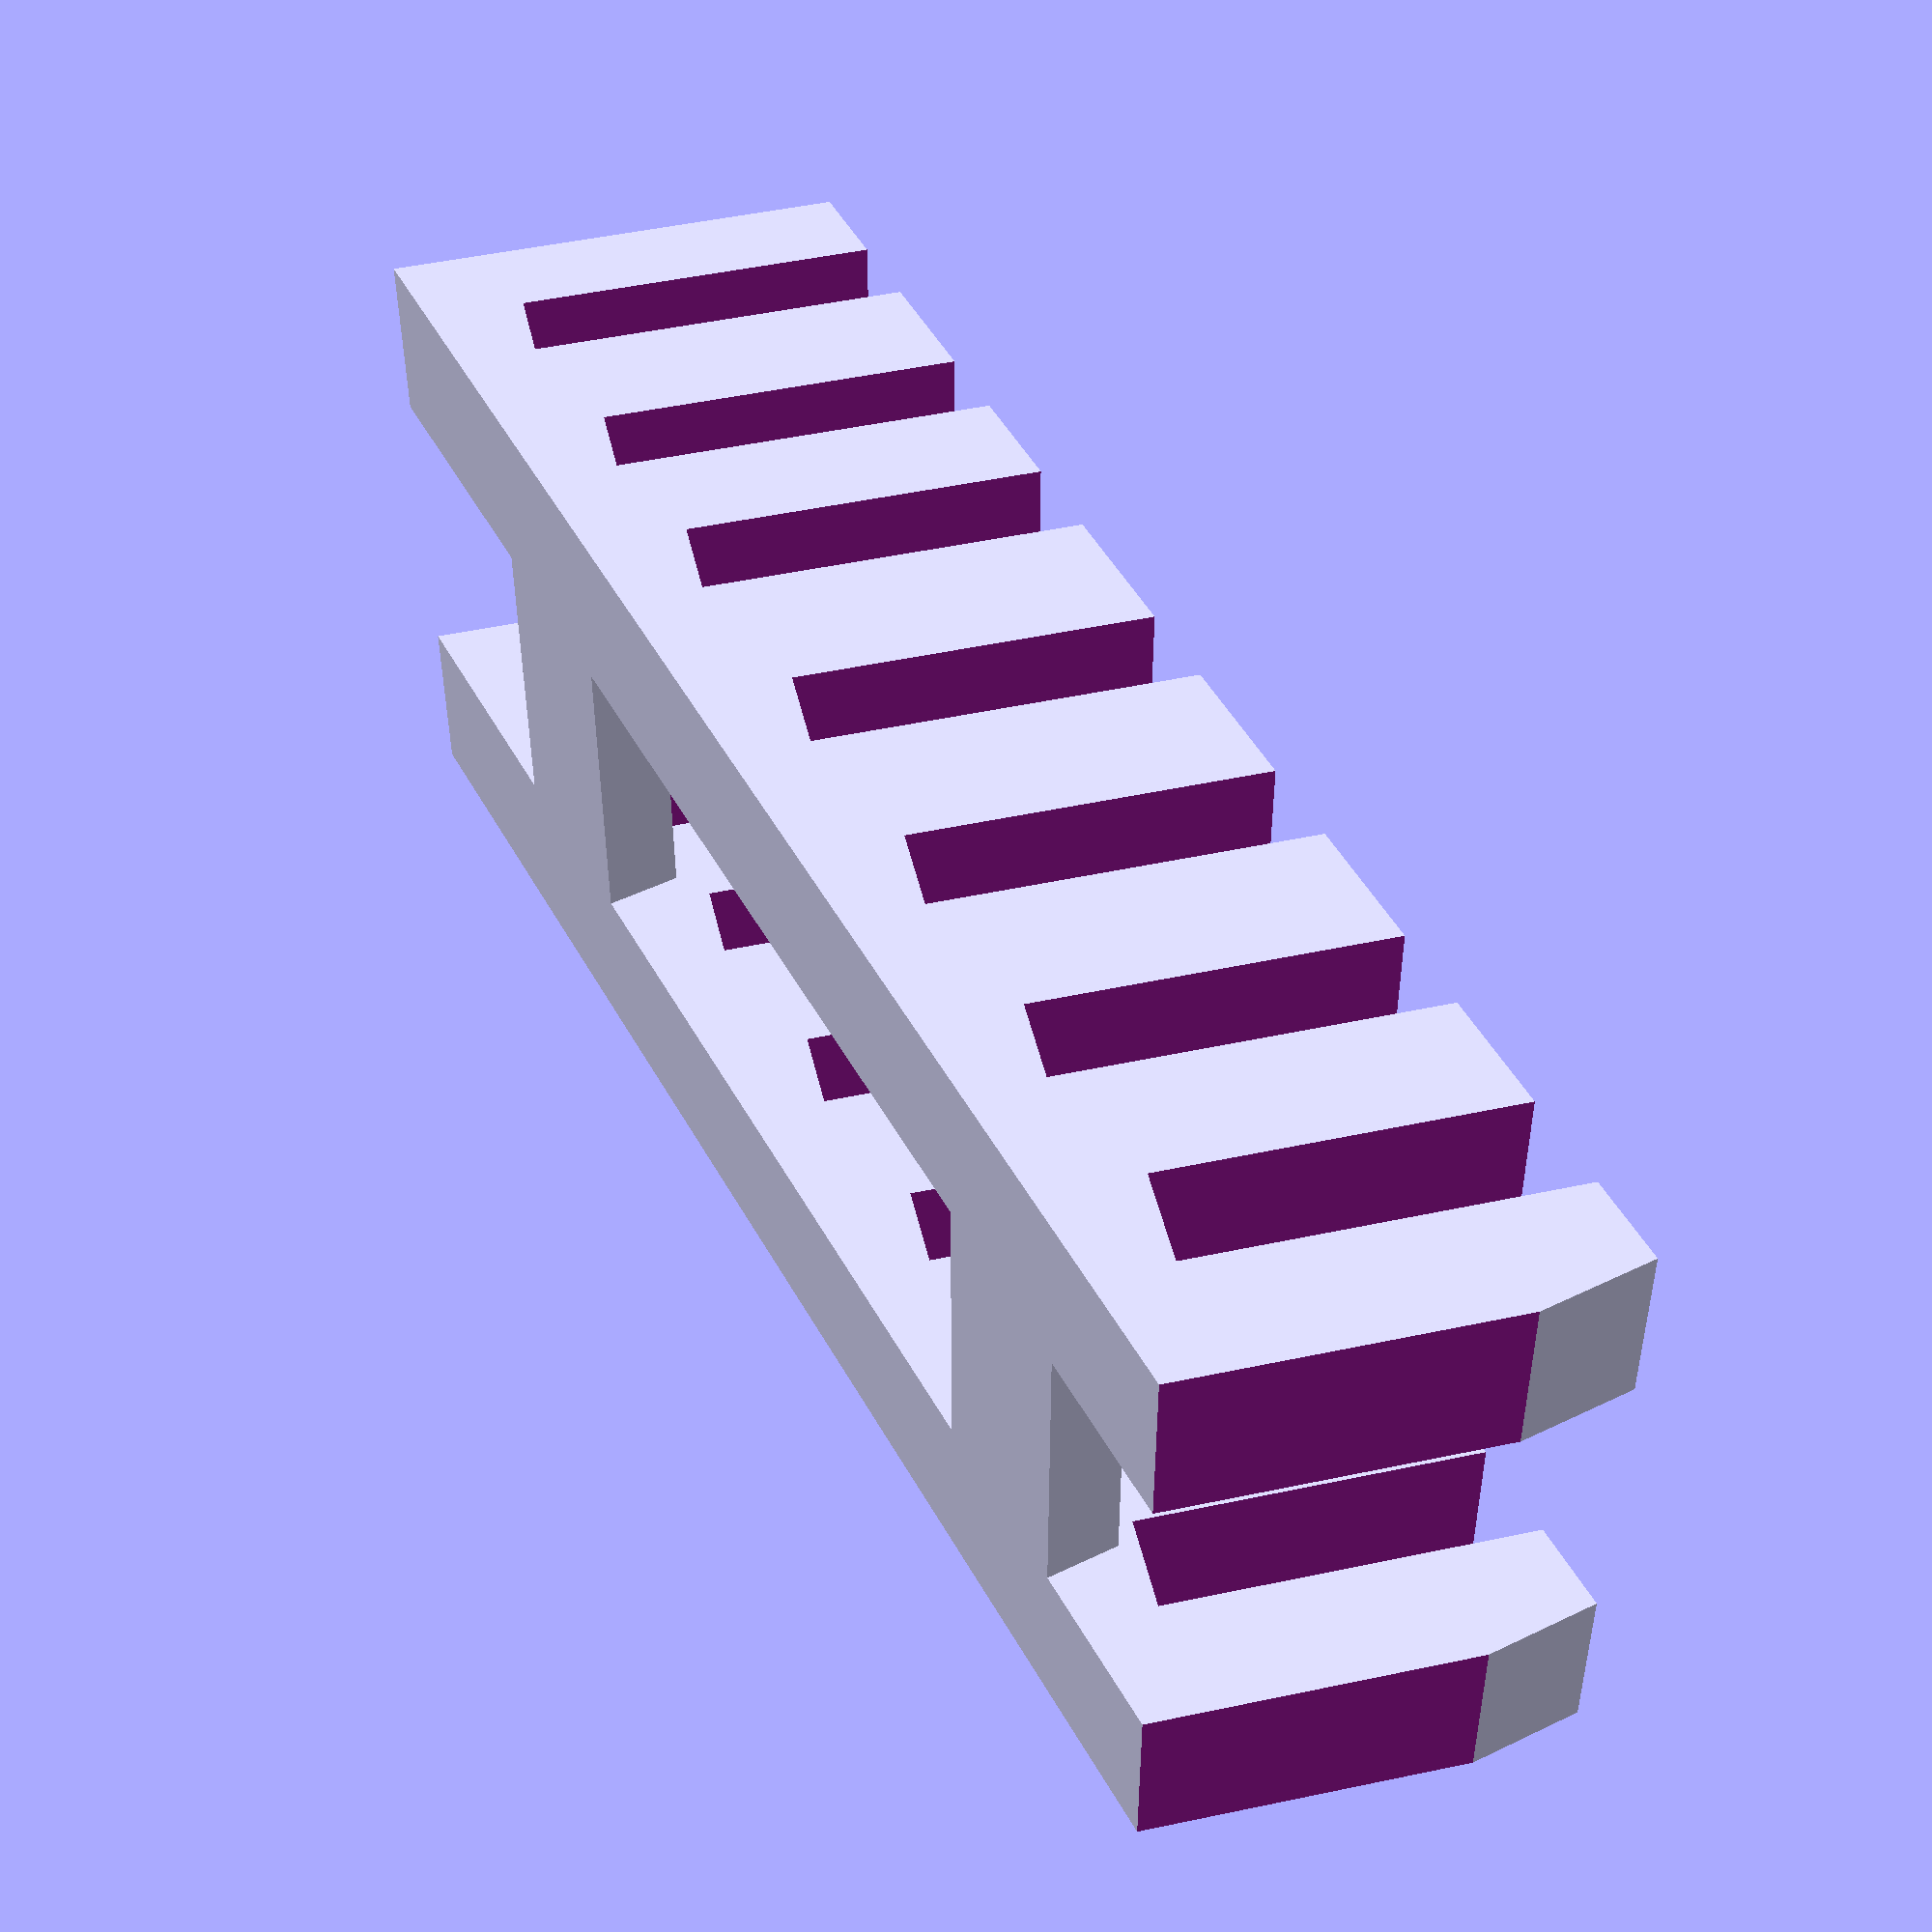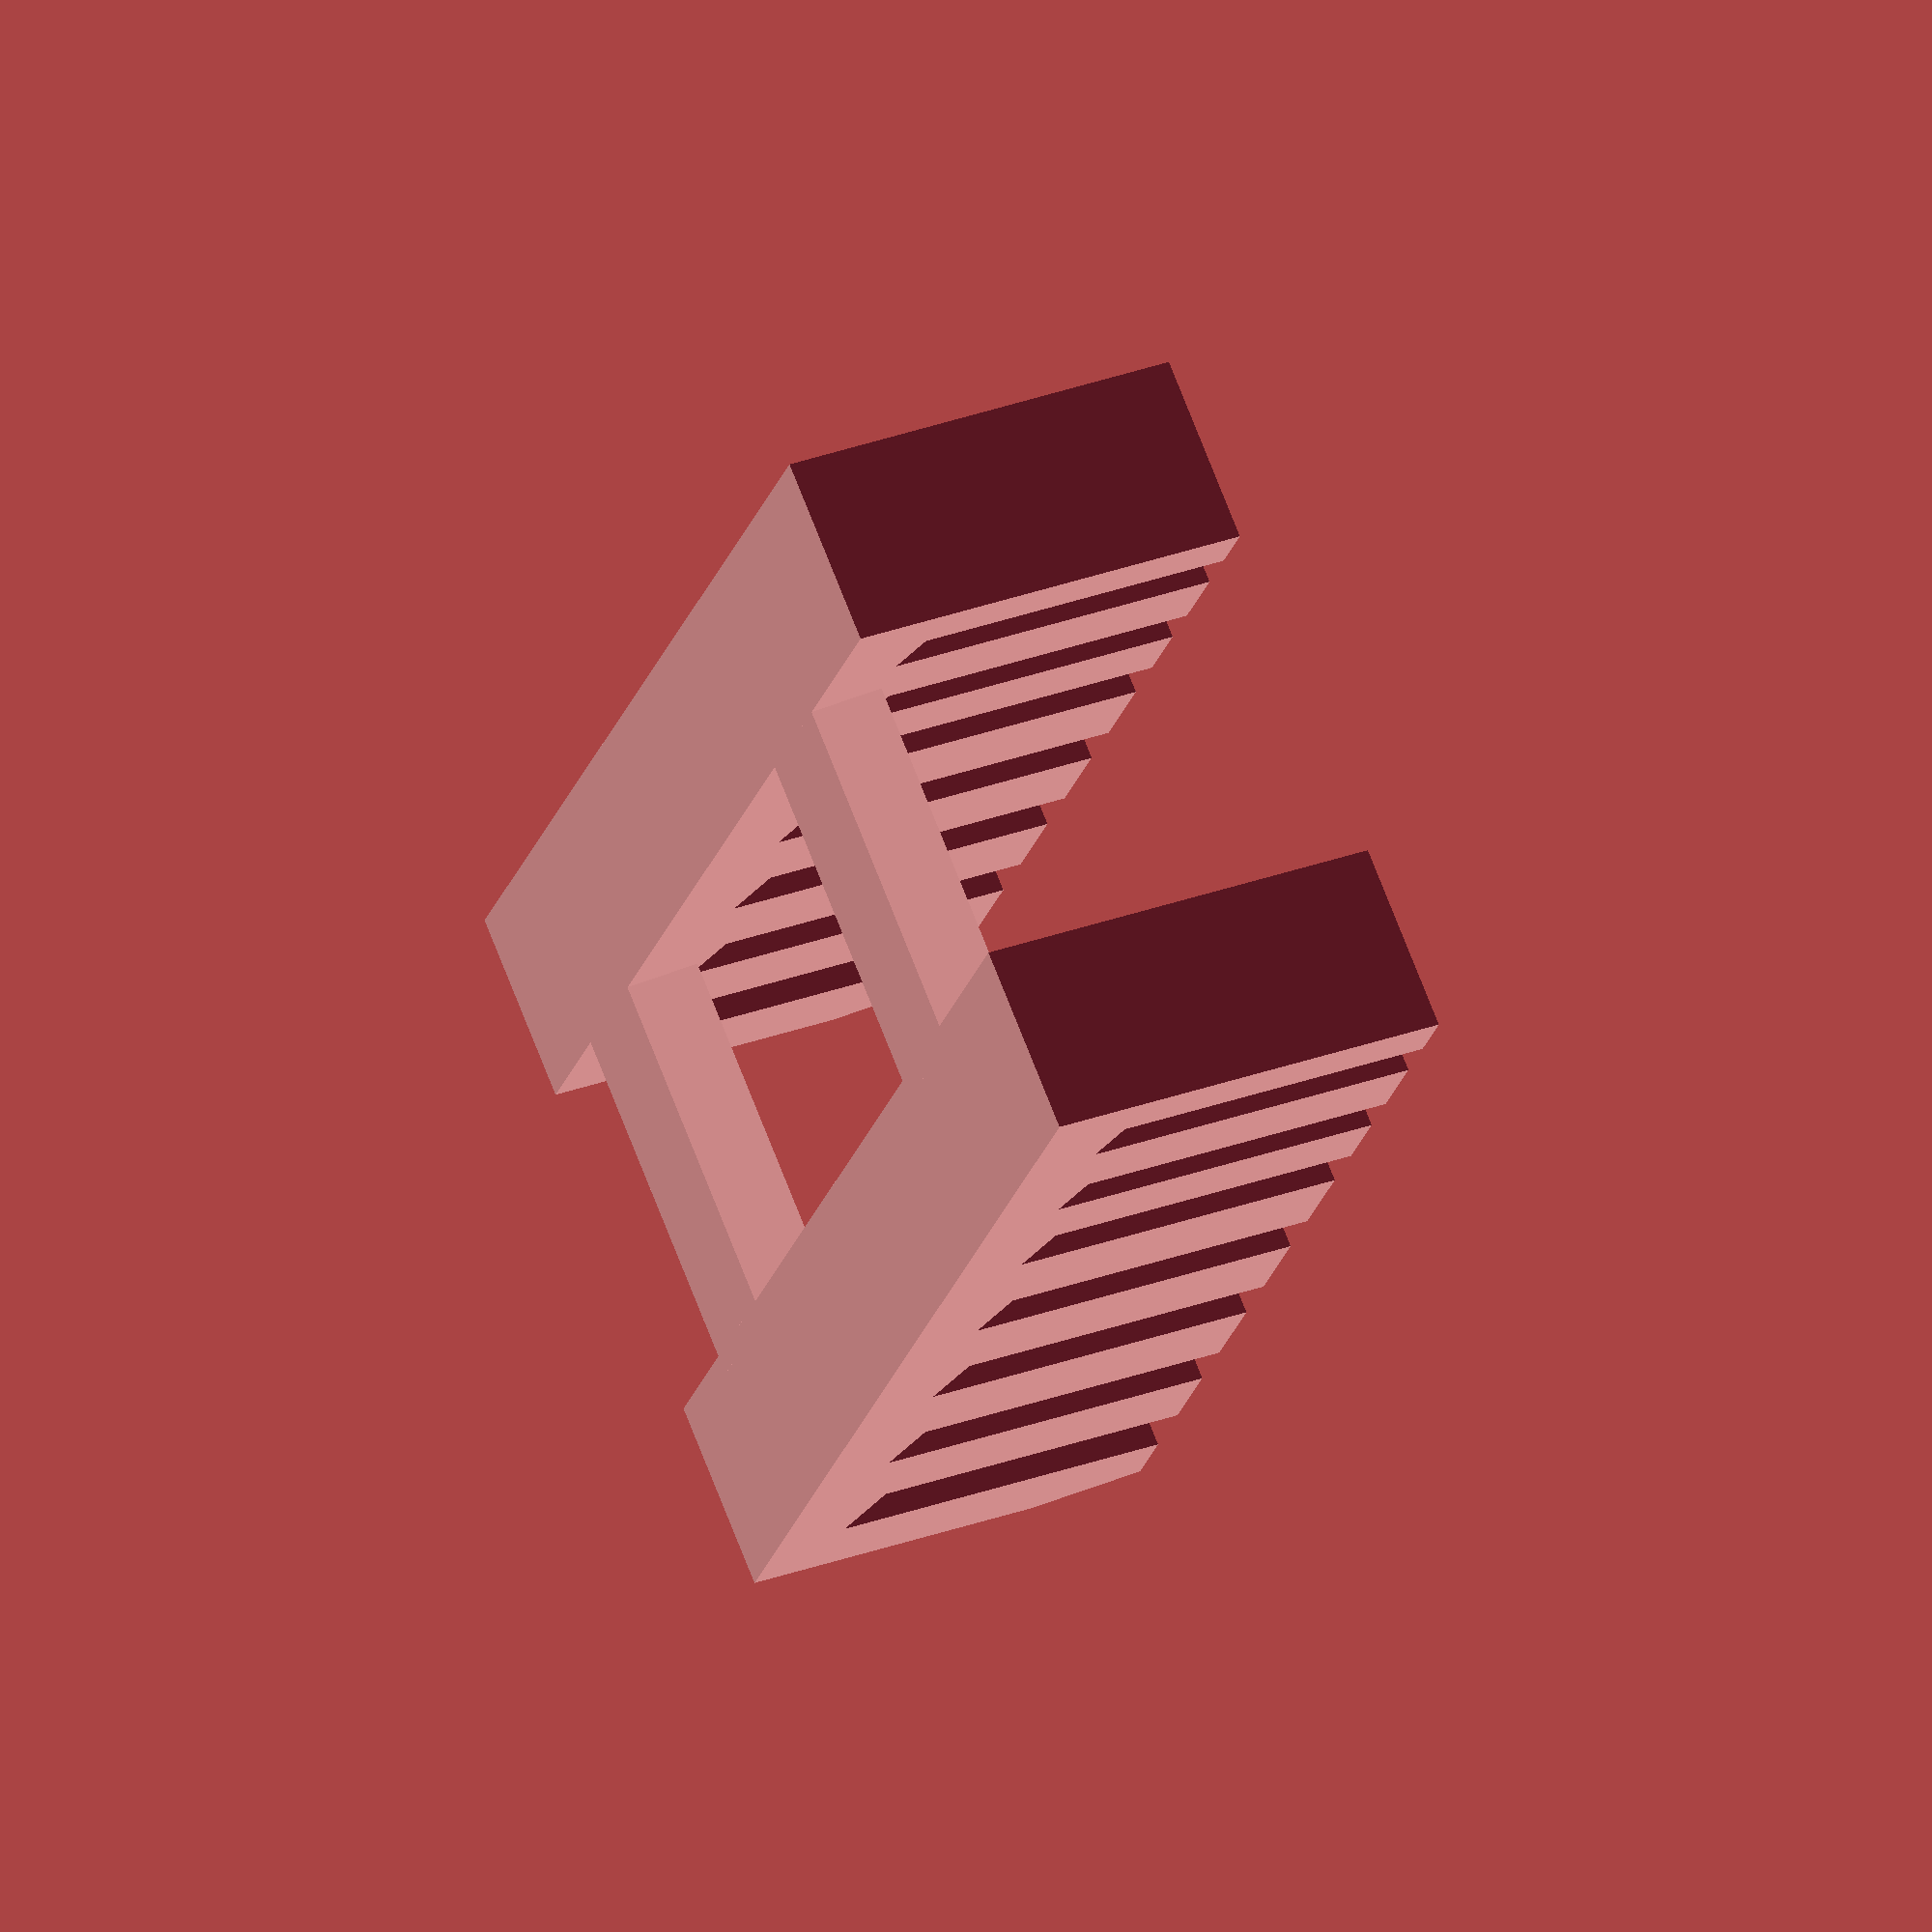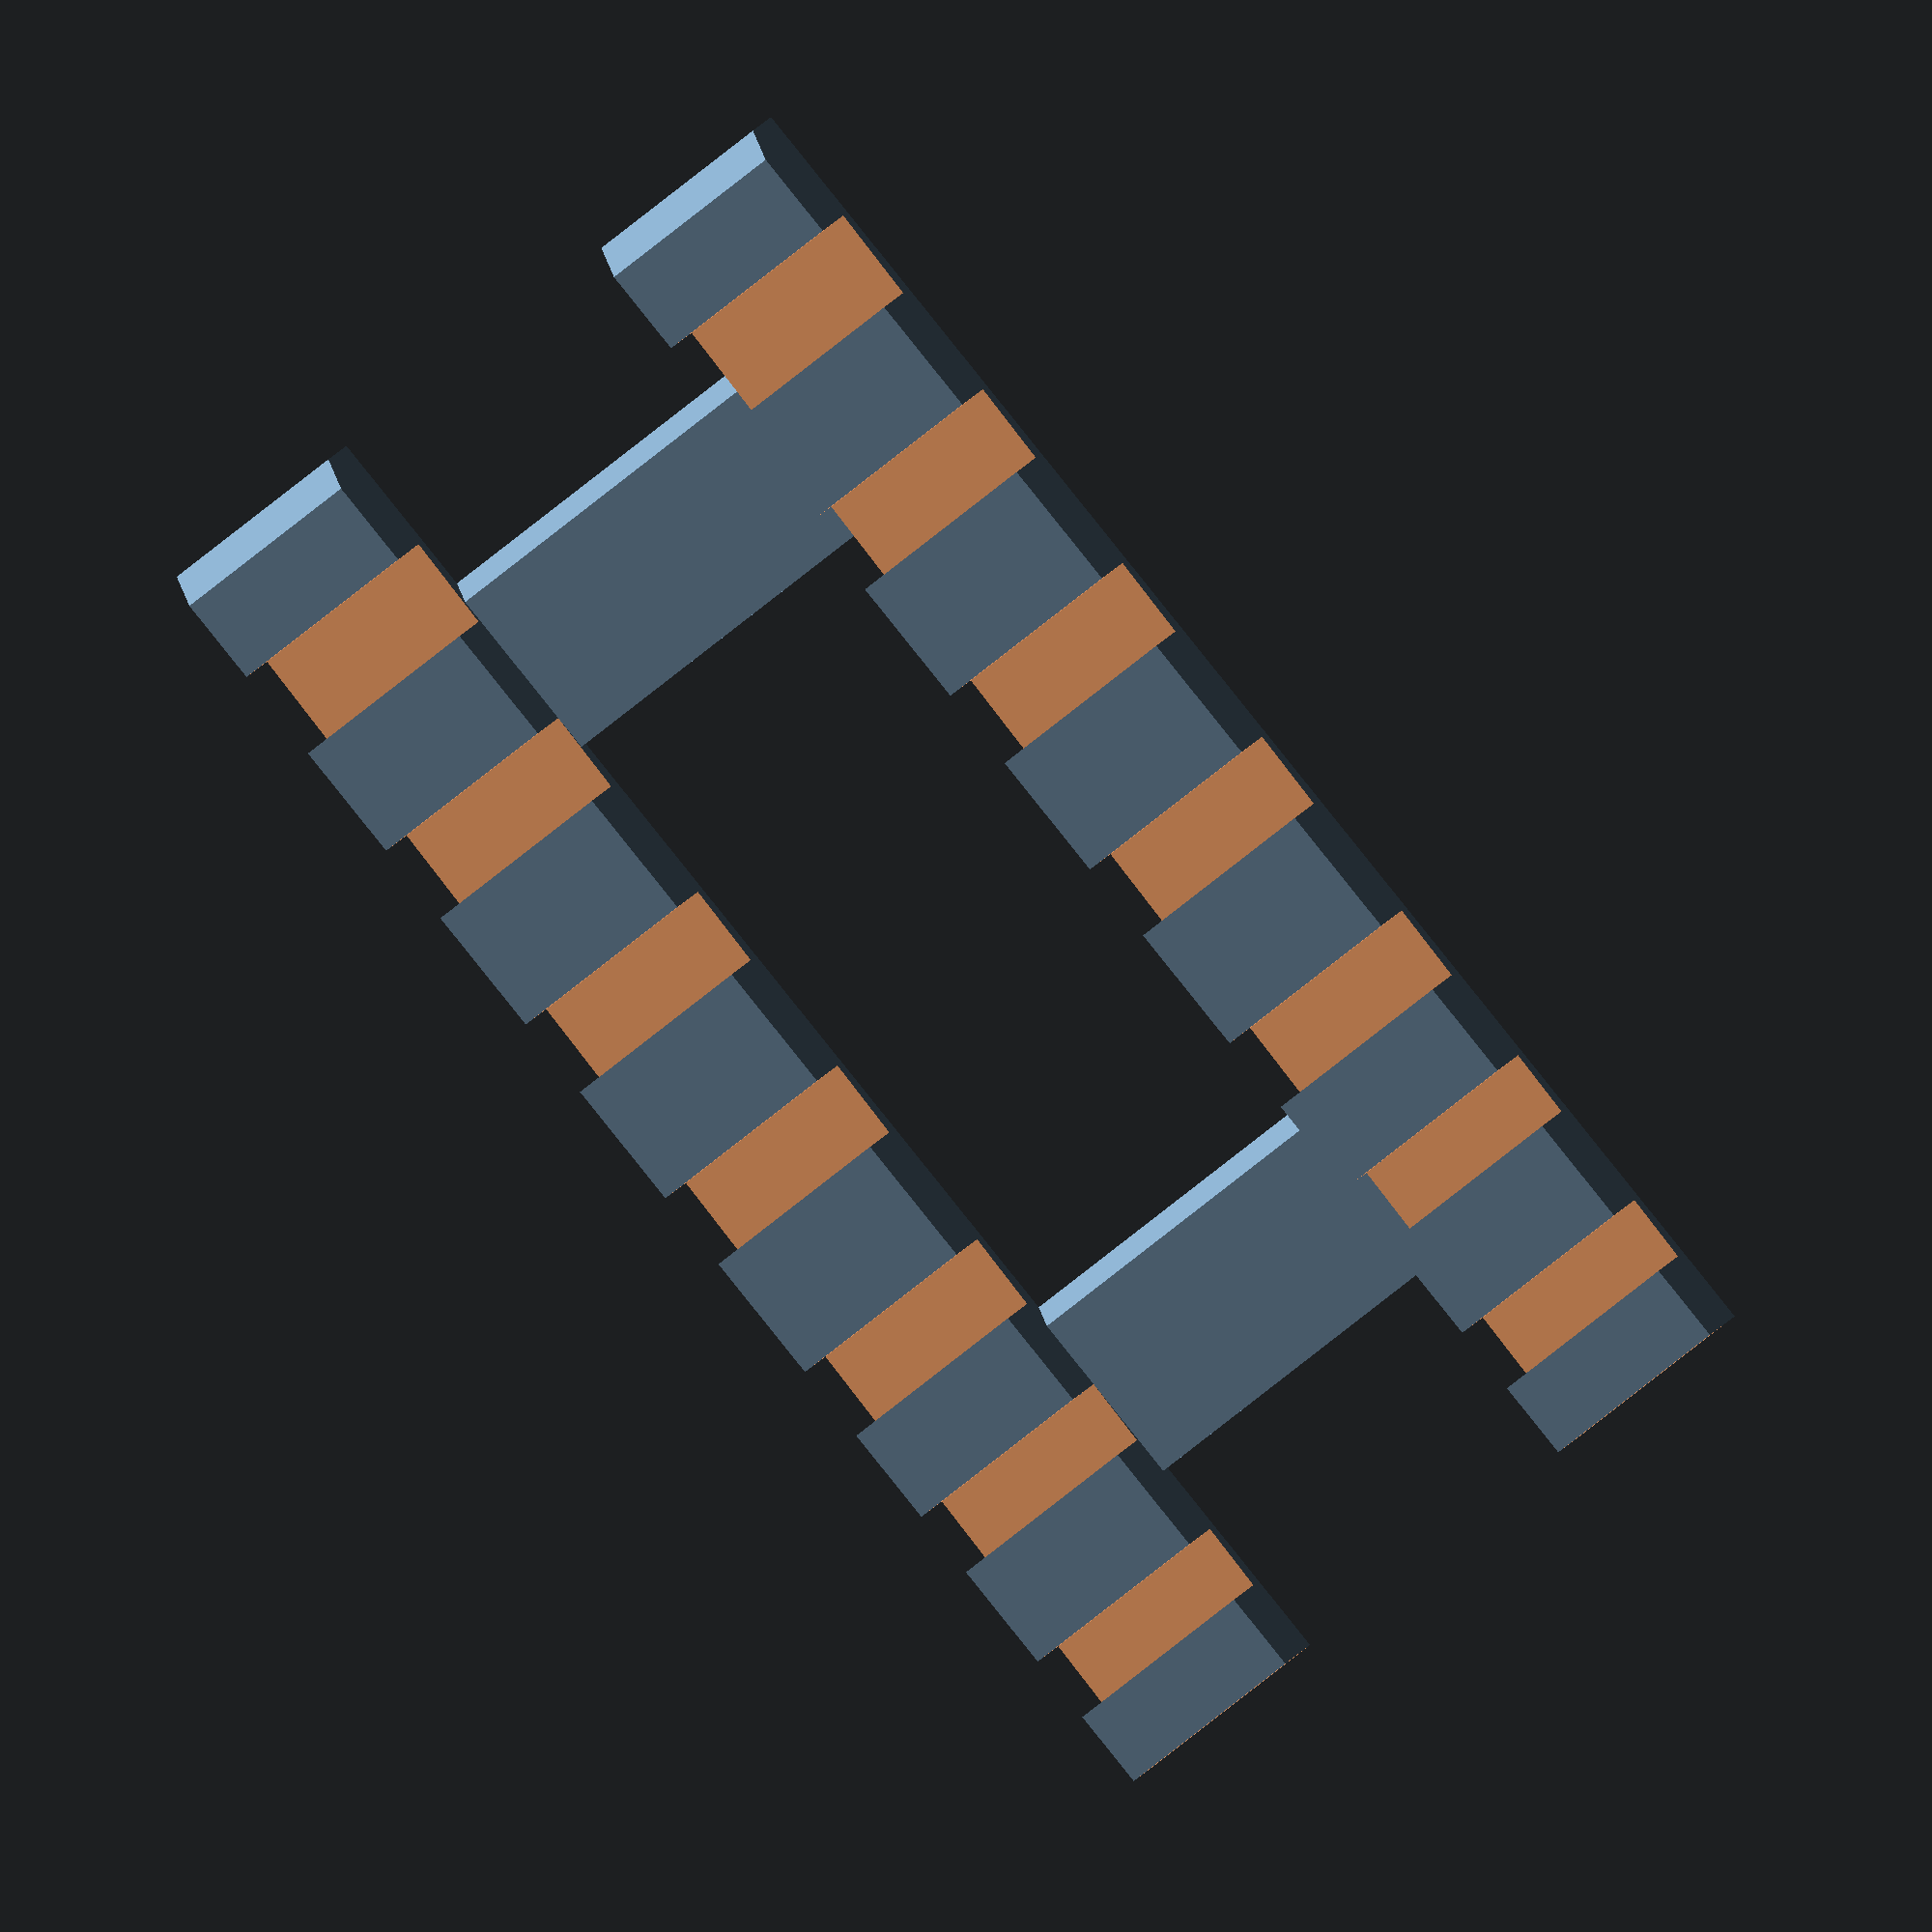
<openscad>


module wrench_org_mm_longs(){
	difference()
	{
		cube([120,10,23]);
		
		translate([10,-1,4]) rotate([0,-15,0]) cube([5.4,12,20]);
		translate([22,-1,4]) rotate([0,-15,0]) cube([5.8,12,20]);
		translate([34,-1,4]) rotate([0,-15,0]) cube([4.7,12,20]);
		translate([46,-1,4]) rotate([0,-15,0]) cube([4.6,12,20]);
		translate([58,-1,4]) rotate([0,-15,0]) cube([3.75,12,20]);
		translate([68,-1,4]) rotate([0,-15,0]) cube([3.5,12,20]);
		translate([78,-1,4]) rotate([0,-15,0]) cube([3.3,12,20]);
		translate([88,-1,4]) rotate([0,-15,0]) cube([3.25,12,20]);
		translate([98,-1,4]) rotate([0,-15,0]) cube([2.9,12,20]);
		translate([106,-1,4]) rotate([0,-15,0]) cube([2.9,12,20]);
		translate([112,-1,4]) rotate([0,-15,0]) cube([2.8,12,20]);
     //end cuts
		translate([2,-1,-10]) rotate([0,-15,0]) cube([5,12,50]);
		translate([122,-1,-10]) rotate([0,-15,0]) cube([7,12,50]);
	}
}

module wrench_org_mm_shorts(){
	difference()
	{
		cube([88,10,23]);
		
		translate([10,-1,4]) rotate([0,-15,0]) cube([5.1,12,20]);
		translate([22,-1,4]) rotate([0,-15,0]) cube([4.5,12,20]);
		translate([34,-1,4]) rotate([0,-15,0]) cube([4.5,12,20]);
		translate([46,-1,4]) rotate([0,-15,0]) cube([4.4,12,20]);
		translate([58,-1,4]) rotate([0,-15,0]) cube([4.25,12,20]);
		translate([68,-1,4]) rotate([0,-15,0]) cube([3.7,12,20]);
		translate([78,-1,4]) rotate([0,-15,0]) cube([3.7,12,20]);

	  //end cuts
		translate([2,-1,-10]) rotate([0,-15,0]) cube([5,12,50]);
		translate([90,-1,-10]) rotate([0,-15,0]) cube([7,12,50]);
	}
}
//wrench_org_in_shorts();
//translate([64,9,0]) cube([10,20,4]);
//translate([14,9,0]) cube([10,20,4]);
//translate([0,28,0]) wrench_org_in_shorts();

//wrench_org_in_longs();
//translate([84,9,0]) cube([10,40,4]);
//translate([14,9,0]) cube([10,40,4]);
//translate([0,48,0]) wrench_org_in_longs();

translate([0,0,0]) wrench_org_mm_shorts();
translate([64,9,0]) cube([10,20,4]);
translate([14,9,0]) cube([10,20,4]);
translate([0,28,0]) wrench_org_mm_shorts();

//translate([0,0,0]) wrench_org_mm_shorts();
//translate([84,9,0]) cube([10,40,4]);
//translate([14,9,0]) cube([10,40,4]);
//translate([0,48,0]) wrench_org_mm_longs();

</openscad>
<views>
elev=130.3 azim=180.2 roll=298.1 proj=p view=wireframe
elev=132.2 azim=62.6 roll=294.6 proj=o view=solid
elev=345.8 azim=52.5 roll=353.9 proj=o view=solid
</views>
